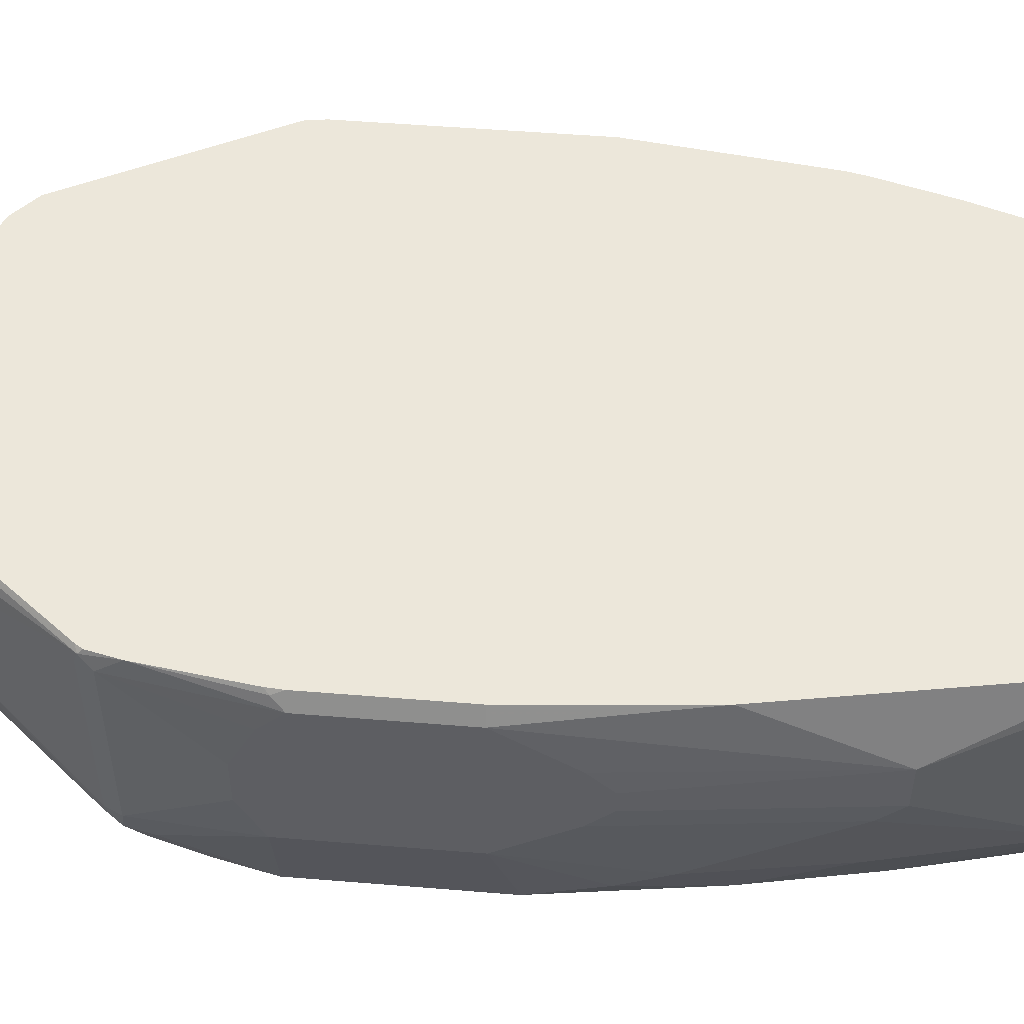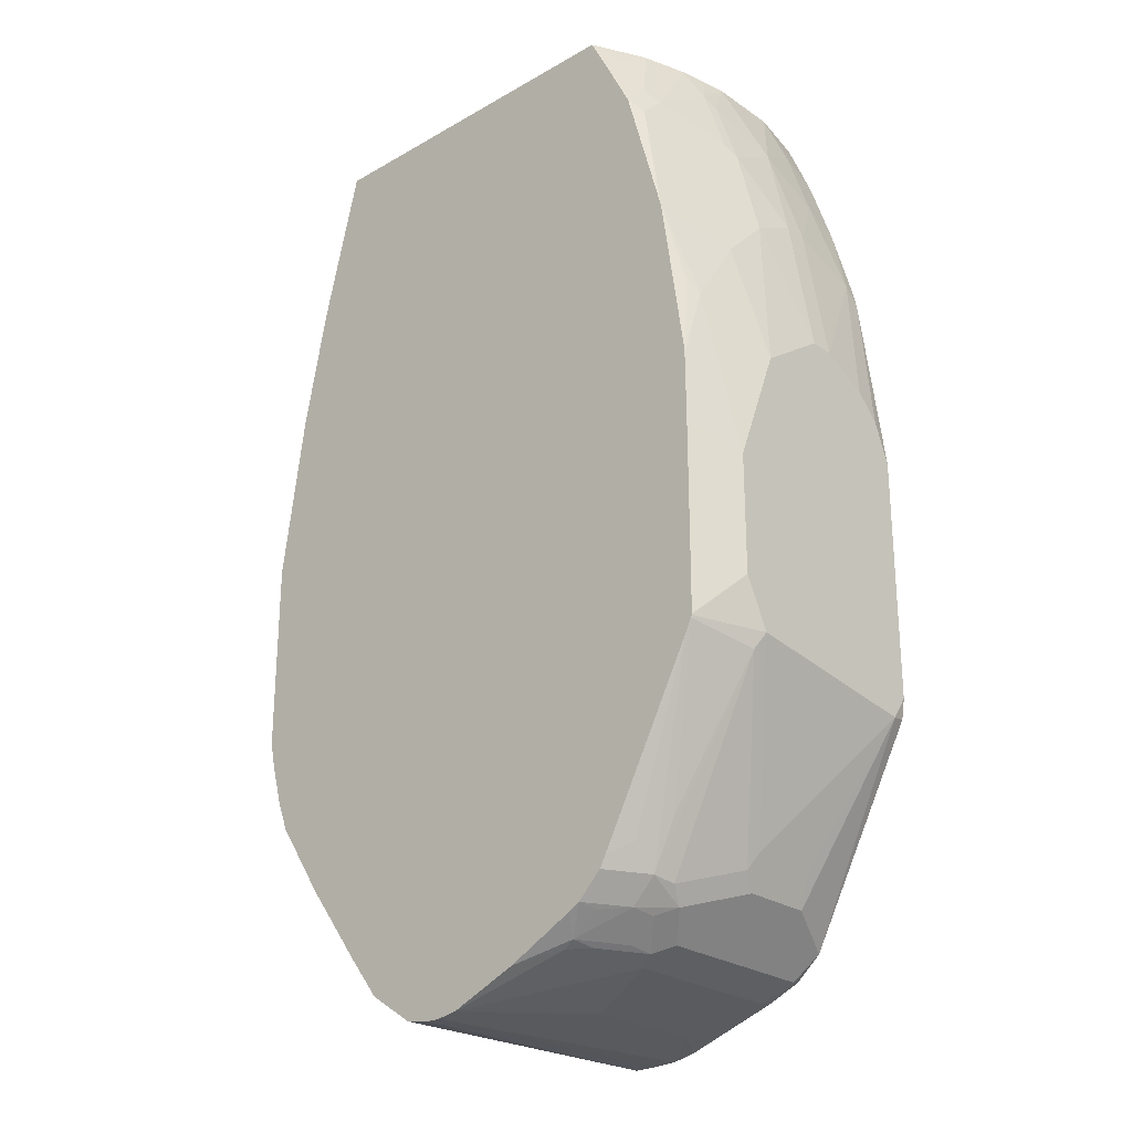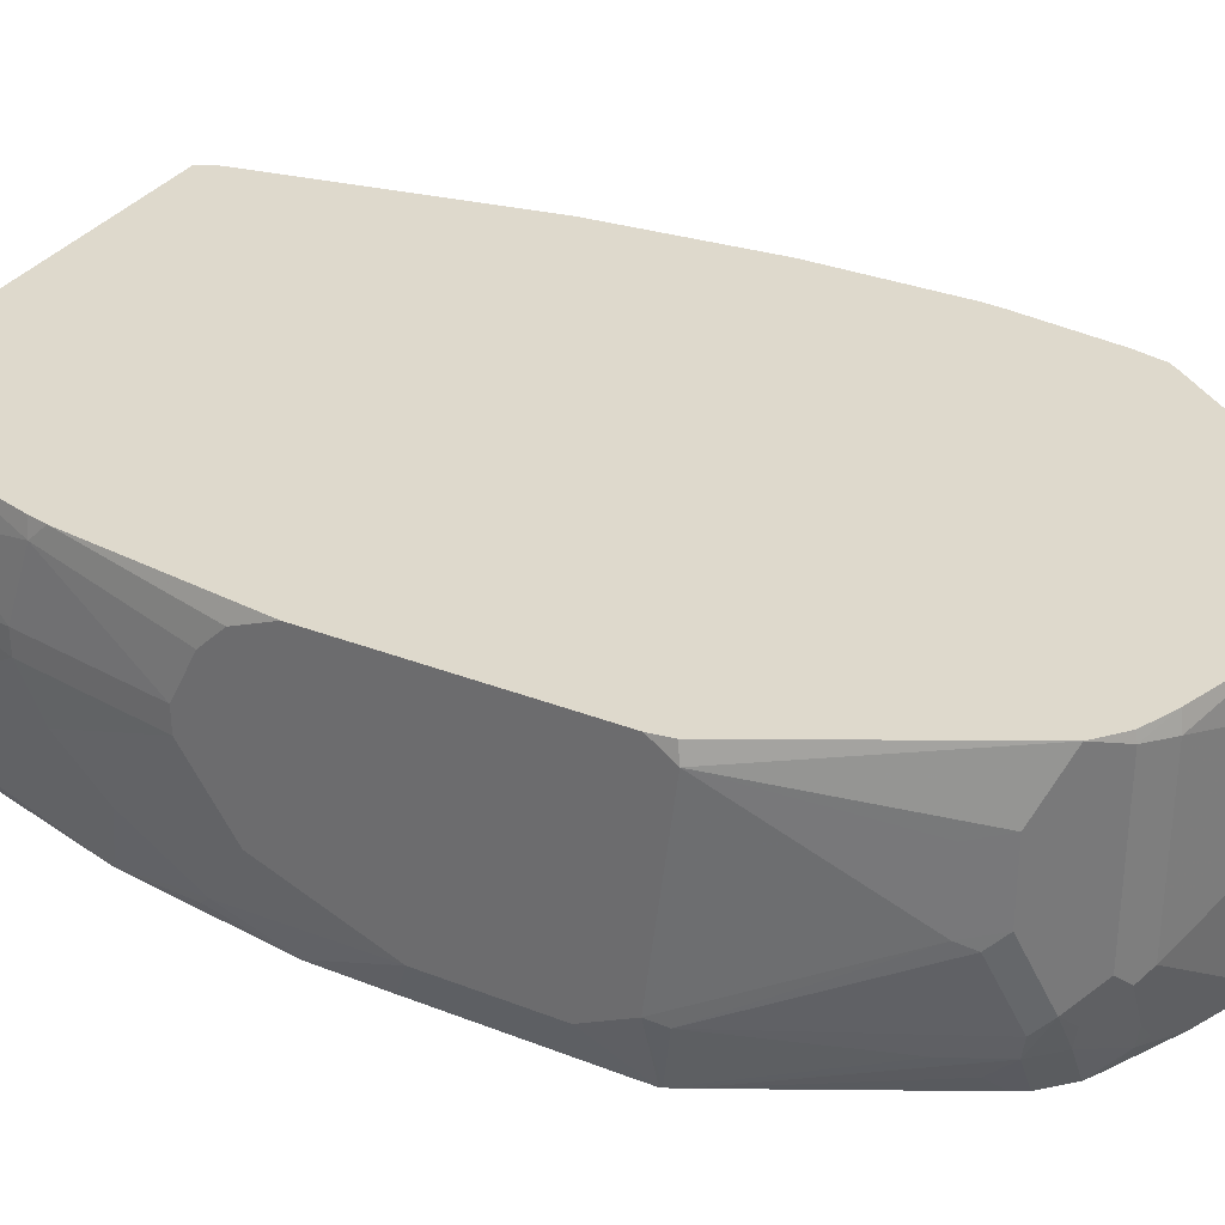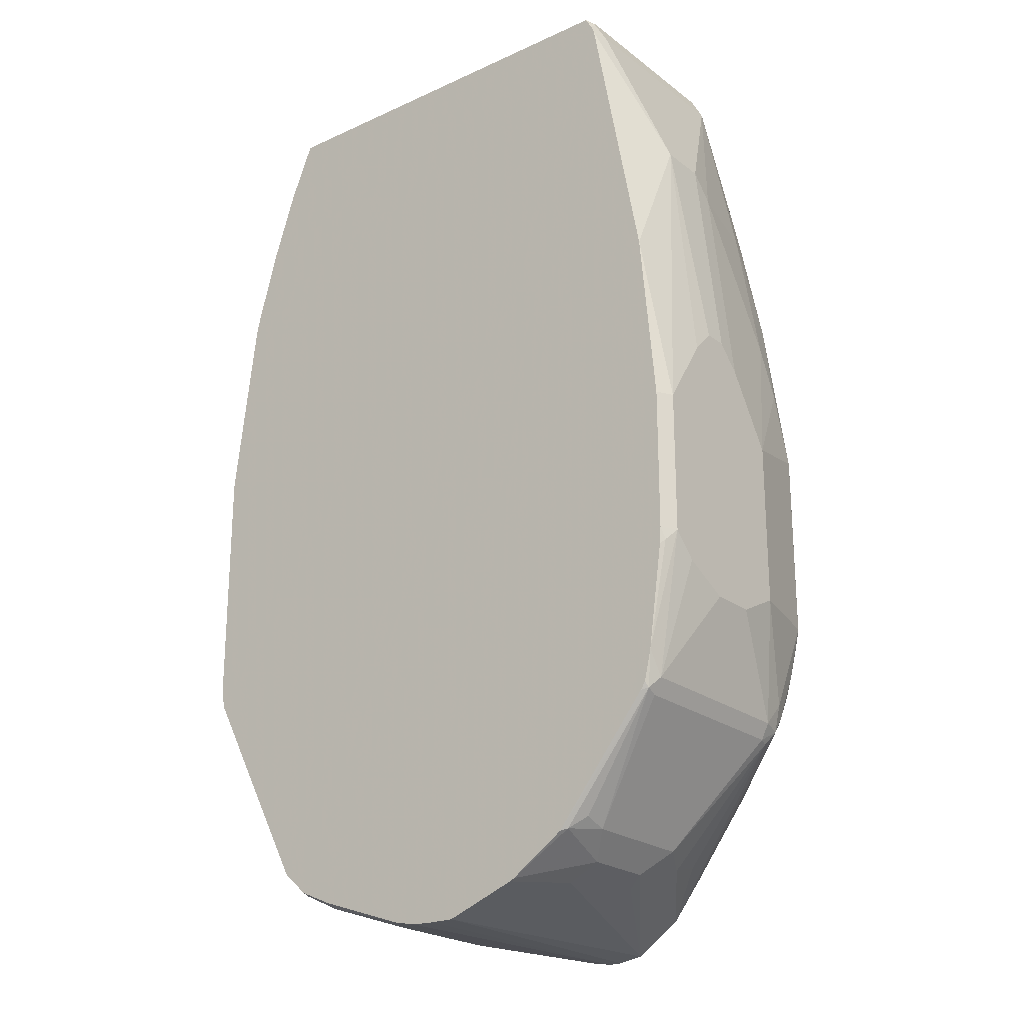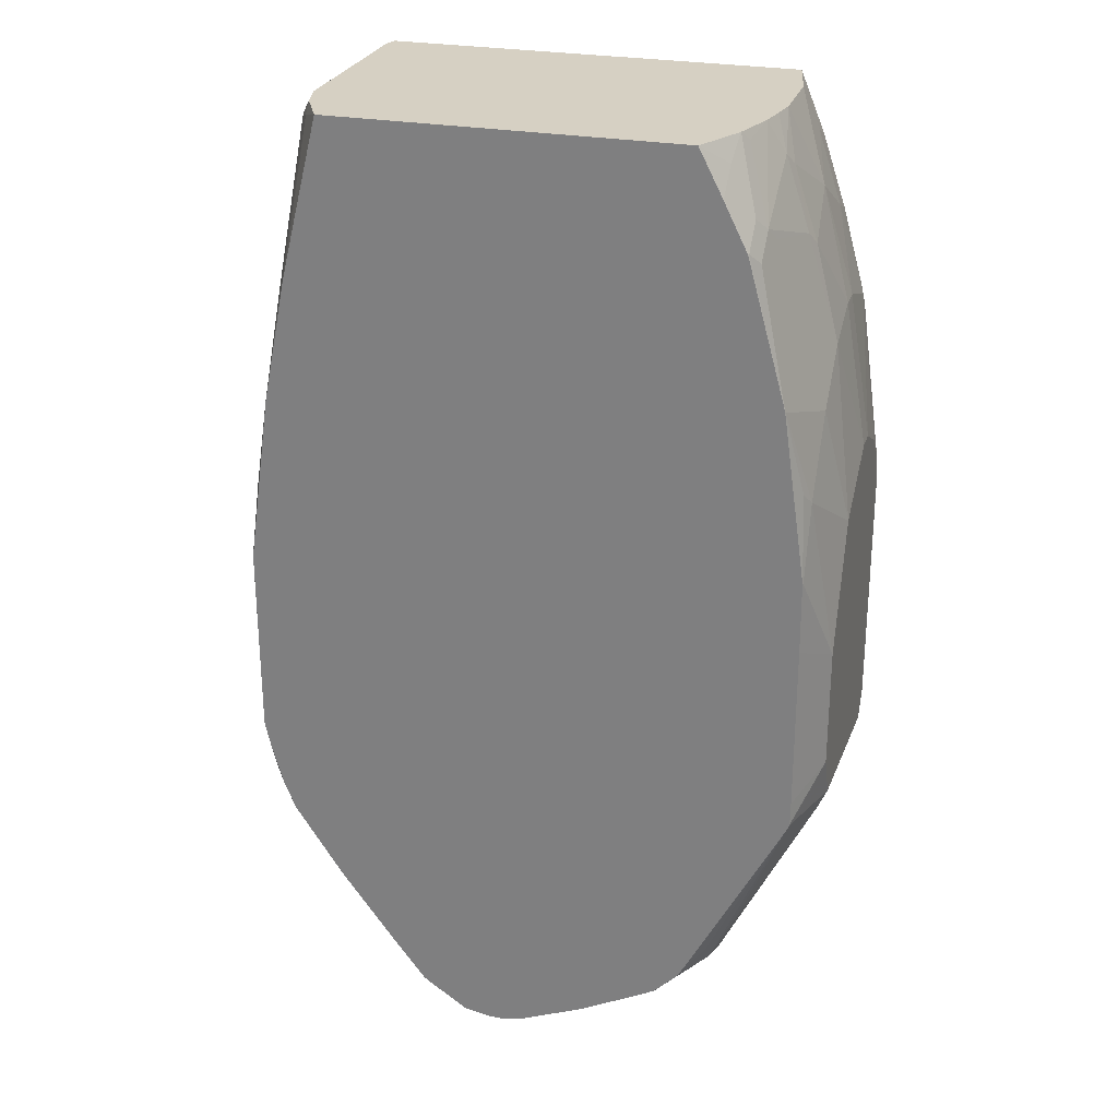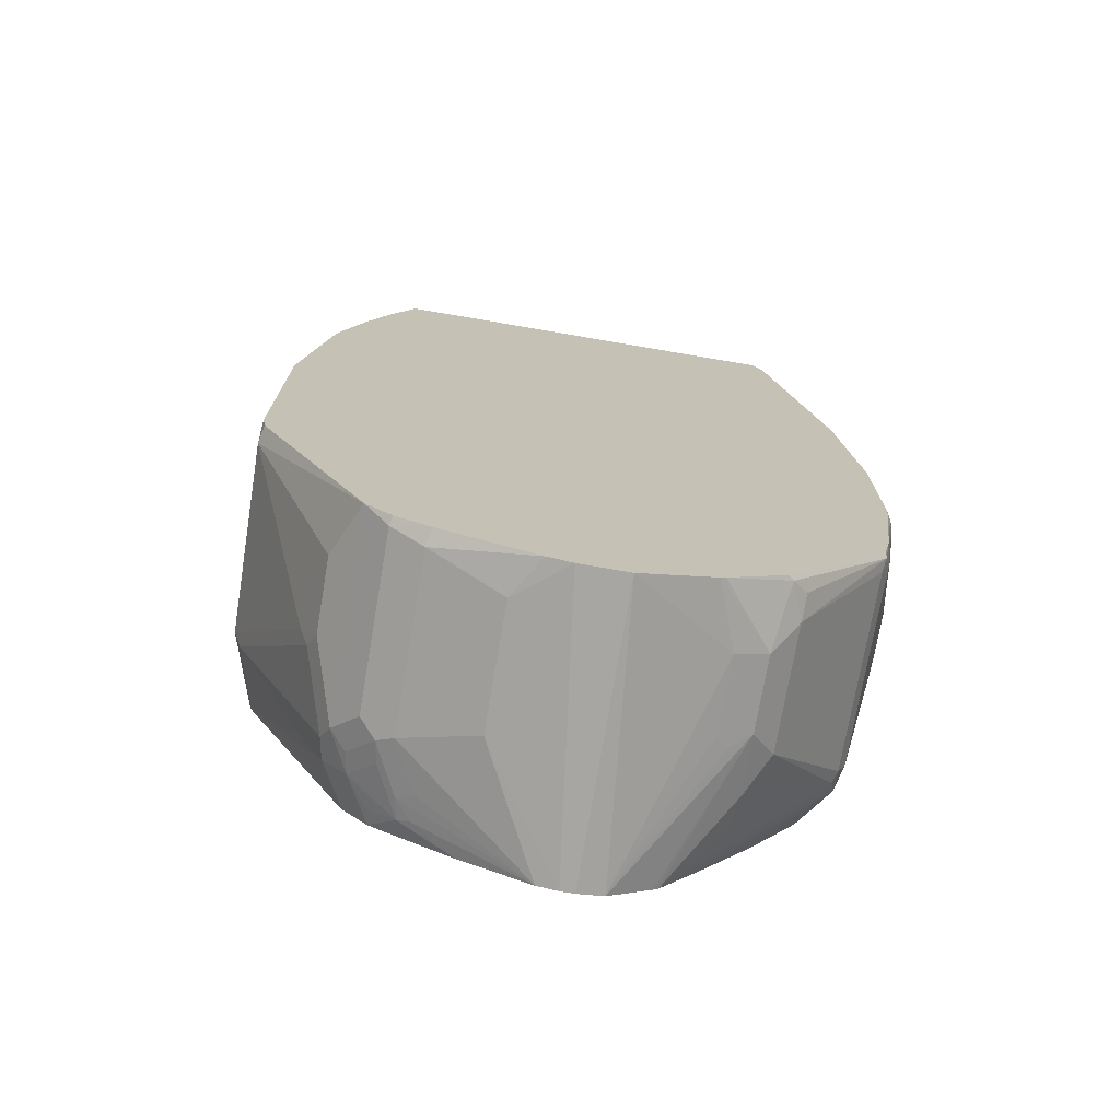
<metadata>
{"format":"obj","ext":"obj","renderer":"f3d","projection":"perspective","resolution":1024,"background":"white","views":[{"elev":50.9,"azim":95.1,"up":"+Z"},{"elev":-25.4,"azim":-137.5,"up":"+Y"},{"elev":32.2,"azim":-61.3,"up":"+Z"},{"elev":-22.6,"azim":38.1,"up":"+Y"},{"elev":26.5,"azim":-163.6,"up":"+Y"},{"elev":-73.4,"azim":-9.7,"up":"+Y"}]}
</metadata>
<code>
v 0.2716 -0.2716 0.01508
v 0.2716 -0.2716 0.03017
v 0.2716 -0.2867 -5.99e-06
v 0.2565 -0.1358 0.01508
v 0.2716 -0.2867 0.04525
v 0.2565 -0.1358 0.04525
v 0.2716 -0.332 -0.03016
v 0.2565 -0.2414 -0.06033
v 0.2565 -0.1961 -0.03016
v 0.2565 -0.1509 -5.99e-06
v 0.2263 -0.04529 -0.04525
v 0.2716 -0.332 0.07542
v 0.2263 -0.04529 0.07542
v 0.2239 -0.04529 0.08595
v 0.2565 -0.2218 0.08595
v 0.2565 -0.3169 -0.09052
v 0.2565 -0.2716 -0.07543
v 0.2716 -0.4375 -0.03016
v 0.2414 -0.181 -0.07543
v 0.2414 -0.1509 -0.06033
v 0.2263 -0.1358 -0.09052
v 0.2162 -0.04028 -0.06536
v 0.2146 -0.03223 -0.06375
v 0.216 -0.03223 -0.05835
v 0.2197 -0.03223 -0.04325
v 0.2212 -0.03521 -0.04022
v 0.2663 -0.332 0.08595
v 0.2716 -0.4224 0.07542
v 0.2212 -0.03521 0.08045
v 0.2218 -0.03986 0.08595
v 0.2561 -0.3172 -0.0912
v 0.2414 -0.2112 -0.09052
v 0.2565 -0.4375 -0.09052
v 0.2716 -0.4526 -5.99e-06
v 0.2565 -0.5129 -0.04525
v 0.2565 -0.4978 -0.06033
v 0.2565 -0.4677 -0.07543
v 0.2259 -0.1361 -0.0912
v 0.2222 -0.12 -0.0912
v 0.241 -0.2116 -0.0912
v 0.202 -0.03938 -0.0912
v 0.201 -0.03527 -0.0912
v 0.2002 -0.03223 -0.0912
v 0.2197 -0.03223 0.07742
v 0.2663 -0.4224 0.08595
v 0.2678 -0.43 0.08297
v 0.2565 -0.4978 0.08595
v 0.2565 -0.5129 0.07542
v 0.2716 -0.4375 0.06034
v 0.2175 -0.03223 0.08539
v 0.2171 -0.03223 0.08595
v 0.2561 -0.4378 -0.0912
v 0.2716 -0.4526 0.03017
v 0.2514 -0.523 -0.04525
v 0.2527 -0.5148 -0.06033
v 0.2514 -0.5029 -0.07041
v -0.02088 -0.03223 -0.0912
v 0.2655 -0.4329 0.08595
v 0.252 -0.5175 0.08595
v 0.2527 -0.5204 0.08297
v 0.2514 -0.523 0.07542
v -0.04336 -0.03223 0.08595
v 0.2514 -0.4727 -0.08549
v 0.2524 -0.4547 -0.0912
v 0.2489 -0.5243 -0.05279
v 0.2012 -0.5934 -0.01507
v 0.1512 -0.6192 -0.0912
v 0.1714 -0.5932 -0.0912
v 0.2071 -0.5451 -0.0912
v 0.2376 -0.4994 -0.0912
v 0.2378 -0.499 -0.0912
v 0.2489 -0.4865 -0.08298
v -0.03731 -0.03223 -0.05835
v -0.03498 -0.05972 -0.0912
v -0.03583 -0.06038 -0.09052
v -0.03583 -0.04529 -0.07543
v 0.249 -0.5219 0.08595
v 0.1886 -0.5974 0.08595
v 0.1923 -0.5959 0.08297
v 0.2018 -0.5884 0.07542
v 0.2012 -0.5934 0.06034
v -0.04569 -0.03223 0.07542
v -0.0592 -0.07034 0.08595
v 0.245 -0.481 -0.0912
v 0.1886 -0.5997 -0.0377
v 0.1861 -0.5934 -0.06033
v 0.1861 -0.6085 -5.99e-06
v 0.1485 -0.6213 -0.0912
v -0.04148 -0.03777 -0.05279
v -0.04598 -0.03223 -0.03016
v -0.05089 -0.07547 -0.07543
v -0.03565 -0.06104 -0.0912
v -0.05089 -0.09056 -0.09052
v 0.1539 -0.621 0.08595
v 0.1861 -0.6085 0.04525
v -0.05178 -0.03223 0.04725
v -0.06035 -0.06038 0.06034
v -0.07426 -0.1156 0.08595
v 0.1659 -0.6185 -5.99e-06
v 0.1735 -0.6148 -0.007531
v 0.1223 -0.6387 -0.0912
v -0.05654 -0.08299 -0.06787
v -0.04927 -0.03223 -0.01357
v -0.05654 -0.05281 -0.02262
v -0.05654 -0.09808 -0.08298
v -0.05038 -0.09056 -0.0912
v -0.07508 -0.1804 -0.0912
v 0.1508 -0.6225 0.08595
v 0.1659 -0.6185 0.04525
v -0.05178 -0.03223 0.001988
v -0.07164 -0.08299 0.02262
v -0.07541 -0.1057 0.06034
v -0.09051 -0.166 0.07542
v -0.08789 -0.1646 0.08595
v 0.1056 -0.6396 0.08595
v 0.1063 -0.6415 -0.0912
v -0.06035 -0.09056 -0.06033
v -0.07164 -0.09808 -0.02262
v -0.06035 -0.06038 -0.01507
v -0.06035 -0.1057 -0.07543
v -0.09018 -0.286 -0.0912
v -0.08674 -0.2339 -0.08298
v -0.09051 -0.2414 -0.07543
v -0.07541 -0.181 -0.09052
v -0.09051 -0.1961 -0.04525
v -0.07541 -0.1057 -0.01507
v -0.09051 -0.1509 0.01508
v -0.09051 -0.1509 0.03017
v -0.1056 -0.2414 0.03017
v -0.1056 -0.2565 0.06034
v -0.1056 -0.2716 0.07542
v -0.09051 -0.1765 0.08595
v 0.09051 -0.6396 0.08595
v 0.09771 -0.6415 -0.0912
v -0.09051 -0.166 -0.01507
v -0.09051 -0.332 -0.0912
v -0.1056 -0.347 -0.06033
v -0.09051 -0.2867 -0.09052
v -0.1056 -0.2716 -0.03016
v -0.1056 -0.2414 0.01508
v -0.1056 -0.2972 0.08595
v 0.07545 -0.6391 0.08595
v 0.04528 -0.6336 -0.01507
v 0.08479 -0.6393 -0.0912
v -0.09051 -0.4368 -0.0912
v -0.1056 -0.4224 -0.06033
v -0.1056 -0.4526 0.08595
v 0.06038 -0.636 0.08595
v 0.04528 -0.6336 0.06034
v 1.92e-05 -0.6185 -0.03016
v 0.01512 -0.6185 -0.06033
v 0.00504 -0.6135 -0.06536
v 0.01512 -0.6148 -0.07731
v 0.04214 -0.6217 -0.0912
v -0.09036 -0.452 -0.0912
v -0.09051 -0.4526 -0.09052
v -0.1056 -0.4526 -0.04525
v -0.1056 -0.4677 0.07542
v -0.1035 -0.4656 0.08595
v 0.002124 -0.6164 0.08595
v 1.92e-05 -0.6185 0.07542
v -0.0201 -0.6085 -0.02513
v -0.01002 -0.6135 -0.03519
v 0.007551 -0.611 -0.0792
v 1.92e-05 -0.6001 -0.0912
v -0.08984 -0.4539 -0.0912
v -0.1006 -0.4626 -0.05027
v -0.06035 -0.5582 -5.99e-06
v -0.06035 -0.5582 0.04525
v -0.05027 -0.5783 0.05028
v -0.0352 -0.5934 0.08595
v -0.01899 -0.6074 0.08595
v -0.0201 -0.6085 0.08045
v -0.0352 -0.5934 -0.04022
v -0.007512 -0.611 -0.04903
v -0.02512 -0.5984 -0.05027
v -0.02261 -0.5959 -0.06411
v -0.01002 -0.5984 -0.08046
v -0.007512 -0.5959 -0.0912
v -0.08549 -0.4626 -0.0912
v -0.03771 -0.5808 -0.06411
v -0.05278 -0.5506 -0.06411
v -0.04022 -0.5833 -0.05027
v -0.05529 -0.5682 -0.005017
v -0.05027 -0.5783 0.005023
v -0.01641 -0.587 -0.0912
v -0.02686 -0.5733 -0.0912
v -0.03771 -0.5657 -0.0792
v -0.02261 -0.5808 -0.0912
f 105 107 120
f 107 125 120
f 107 123 124
f 107 122 123
f 108 115 109
f 107 121 122
f 107 124 125
f 104 119 110
f 102 105 120
f 103 104 110
f 102 118 104
f 102 117 118
f 102 120 117
f 101 109 115
f 101 115 116
f 110 119 111
f 98 113 114
f 99 101 100
f 99 109 101
f 104 118 119
f 111 119 126
f 118 126 119
f 111 127 128
f 123 138 137
f 98 112 113
f 123 125 124
f 121 123 122
f 121 138 123
f 121 137 138
f 121 136 137
f 120 125 135
f 118 135 126
f 111 126 127
f 117 135 118
f 115 134 116
f 115 133 134
f 113 132 114
f 113 131 132
f 113 130 131
f 113 129 130
f 113 128 129
f 112 128 113
f 111 128 112
f 117 120 135
f 97 112 98
f 73 76 91
f 96 111 97
f 75 91 76
f 75 93 91
f 75 92 93
f 74 92 75
f 73 91 89
f 73 89 90
f 71 84 72
f 67 87 88
f 67 85 87
f 67 86 85
f 66 87 85
f 66 95 87
f 66 81 95
f 65 86 67
f 65 85 86
f 65 66 85
f 63 84 64
f 63 72 84
f 123 137 139
f 78 94 79
f 79 94 95
f 79 95 81
f 79 81 80
f 96 110 111
f 95 108 109
f 94 108 95
f 93 107 105
f 93 106 107
f 92 106 93
f 91 105 102
f 91 93 105
f 90 104 103
f 97 111 112
f 90 102 104
f 89 91 102
f 87 101 88
f 87 100 101
f 87 99 100
f 87 109 99
f 87 95 109
f 83 97 98
f 83 96 97
f 82 96 83
f 89 102 90
f 123 139 125
f 166 180 181
f 126 135 127
f 166 182 167
f 166 181 182
f 164 179 165
f 164 178 179
f 164 177 178
f 164 175 177
f 163 177 175
f 163 176 177
f 162 176 163
f 162 174 176
f 162 171 174
f 162 173 171
f 160 173 161
f 160 172 173
f 158 171 159
f 158 170 171
f 158 169 170
f 158 168 169
f 157 168 158
f 167 182 181
f 167 181 183
f 167 183 184
f 167 184 168
f 62 82 83
f 183 185 184
f 181 189 186
f 181 187 189
f 181 188 187
f 180 188 181
f 180 187 188
f 177 179 178
f 177 186 179
f 157 167 168
f 177 181 186
f 174 181 177
f 174 183 181
f 174 185 183
f 171 173 172
f 170 174 171
f 170 185 174
f 168 170 169
f 168 185 170
f 168 184 185
f 174 177 176
f 157 166 167
f 156 166 157
f 155 166 156
f 142 148 149
f 136 146 137
f 136 145 146
f 135 139 140
f 134 143 144
f 134 142 143
f 133 142 134
f 131 141 132
f 129 131 130
f 142 149 143
f 129 141 131
f 129 158 147
f 129 157 158
f 129 146 157
f 129 137 146
f 129 139 137
f 129 140 139
f 127 129 128
f 127 140 129
f 127 135 140
f 129 147 141
f 125 139 135
f 143 150 144
f 143 161 150
f 154 164 165
f 153 164 154
f 152 164 153
f 152 175 164
f 152 163 175
f 150 152 151
f 150 163 152
f 150 162 163
f 150 173 162
f 143 149 161
f 150 161 173
f 148 160 161
f 147 158 159
f 146 156 157
f 146 155 156
f 145 155 146
f 144 153 154
f 144 152 153
f 144 151 152
f 144 150 151
f 148 161 149
f 60 81 61
f 14 62 83
f 60 79 80
f 14 78 77
f 14 94 78
f 14 108 94
f 14 115 108
f 14 133 115
f 14 142 133
f 14 148 142
f 14 160 148
f 14 172 160
f 14 171 172
f 14 159 171
f 14 147 159
f 14 141 147
f 14 132 141
f 14 114 132
f 14 98 114
f 14 83 98
f 14 51 62
f 14 30 51
f 14 77 59
f 14 59 47
f 14 47 58
f 14 58 45
f 22 39 41
f 22 43 23
f 22 42 43
f 22 41 42
f 21 40 38
f 21 32 40
f 21 39 22
f 21 38 39
f 19 32 21
f 13 30 14
f 18 37 33
f 18 35 36
f 18 34 35
f 17 32 19
f 16 52 31
f 16 33 52
f 16 32 17
f 16 31 32
f 14 27 15
f 14 45 27
f 18 36 37
f 23 43 57
f 13 29 30
f 12 27 45
f 4 11 13
f 4 10 11
f 3 9 10
f 3 8 9
f 60 80 81
f 2 6 5
f 1 6 2
f 1 4 6
f 1 10 4
f 1 3 10
f 1 7 3
f 1 18 7
f 1 34 18
f 1 53 34
f 1 49 53
f 1 28 49
f 1 12 28
f 1 5 12
f 1 2 5
f 4 13 6
f 5 6 12
f 6 13 14
f 6 14 15
f 12 15 27
f 11 19 21
f 11 20 19
f 11 29 13
f 11 26 29
f 11 25 26
f 11 24 25
f 11 23 24
f 11 22 23
f 12 45 28
f 11 21 22
f 9 20 10
f 8 20 9
f 8 19 20
f 8 17 19
f 7 33 16
f 7 18 33
f 7 17 8
f 7 16 17
f 6 15 12
f 10 20 11
f 23 57 73
f 3 7 8
f 23 90 103
f 46 58 47
f 45 58 46
f 36 52 37
f 36 56 52
f 36 55 56
f 35 55 36
f 35 54 55
f 35 61 54
f 35 48 61
f 34 48 35
f 34 53 48
f 33 37 52
f 31 38 40
f 31 39 38
f 31 41 39
f 31 42 41
f 31 43 42
f 31 57 43
f 31 74 57
f 47 59 60
f 47 60 48
f 48 53 49
f 48 60 61
f 23 73 90
f 60 78 79
f 60 77 78
f 59 77 60
f 57 76 73
f 57 75 76
f 57 74 75
f 56 72 63
f 56 70 71
f 31 92 74
f 55 70 56
f 55 68 69
f 55 67 68
f 55 65 67
f 54 66 65
f 54 81 66
f 54 61 81
f 54 65 55
f 52 63 64
f 52 56 63
f 55 69 70
f 31 106 92
f 56 71 72
f 31 121 107
f 31 52 64
f 31 40 32
f 30 50 51
f 29 50 30
f 29 44 50
f 28 48 49
f 28 47 48
f 28 46 47
f 28 45 46
f 31 64 84
f 25 29 26
f 23 25 24
f 23 44 25
f 23 50 44
f 23 51 50
f 23 82 62
f 23 96 82
f 23 110 96
f 31 107 106
f 23 103 110
f 25 44 29
f 31 84 71
f 23 62 51
f 31 70 69
f 31 71 70
f 31 136 121
f 31 155 145
f 31 180 166
f 31 187 180
f 31 189 187
f 31 186 189
f 31 179 186
f 31 165 179
f 31 166 155
f 31 144 154
f 31 69 68
f 31 154 165
f 31 68 67
f 31 67 88
f 31 145 136
f 31 101 116
f 31 116 134
f 31 134 144
f 31 88 101

</code>
